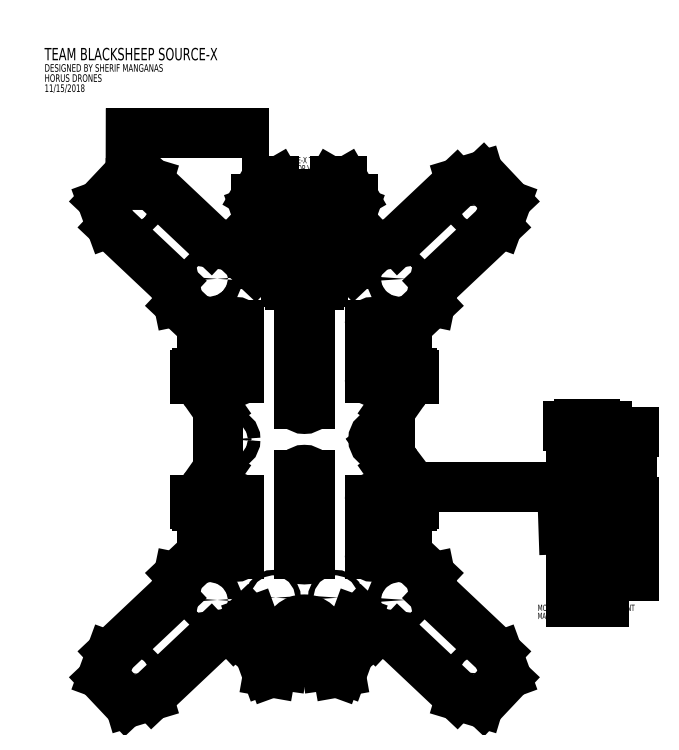
<metadata>
{"format":"dxf","ext":"dxf","renderer":"ezdxf+matplotlib","layout":"modelspace","background":"white","min_lineweight":24,"dpi":150}
</metadata>
<code>
0
SECTION
2
ENTITIES
0
INSERT
8
0
2
SW_NOTE_0
10
14.07
20
382.8
30
0
0
INSERT
8
0
2
SW_NOTE_1
10
289.4
20
76.34
30
0
0
ARC
8
0
10
201
20
277.4
30
0
40
4
50
98.33
51
133.3
0
LINE
8
0
10
200.4
20
281.3
30
0
11
207
21
282.3
31
0
0
ARC
8
0
10
205.9
20
290.2
30
0
40
8
50
278.3
51
313.3
0
LINE
8
0
10
211.4
20
284.4
30
0
11
244.1
21
315.3
31
0
0
ARC
8
0
10
248.2
20
310.9
30
0
40
6
50
106.8
51
133.3
0
LINE
8
0
10
246.5
20
316.7
30
0
11
256.8
21
319.8
31
0
0
ARC
8
0
10
257.4
20
317.9
30
0
40
2
50
43.33
51
106.8
0
LINE
8
0
10
270.9
20
306.5
30
0
11
258.9
21
319.2
31
0
0
ARC
8
0
10
269.4
20
305.1
30
0
40
2
50
339.9
51
43.33
0
LINE
8
0
10
271.3
20
304.4
30
0
11
267.6
21
294.3
31
0
0
ARC
8
0
10
262
20
296.4
30
0
40
6
50
313.3
51
339.9
0
LINE
8
0
10
266.1
20
292
30
0
11
233.3
21
261.1
31
0
0
ARC
8
0
10
238.8
20
255.3
30
0
40
8
50
133.3
51
168.3
0
LINE
8
0
10
231
20
256.9
30
0
11
229.6
21
250.4
31
0
0
ARC
8
0
10
225.7
20
251.2
30
0
40
4
50
313.3
51
348.3
0
LINE
8
0
10
228.4
20
248.3
30
0
11
217.1
21
237.5
31
0
0
ARC
8
0
10
219.1
20
235.4
30
0
40
3
50
133.3
51
180
0
LINE
8
0
10
216.1
20
211.1
30
0
11
216.1
21
235.4
31
0
0
ARC
8
0
10
217.1
20
211.1
30
0
40
1
50
180
51
270
0
LINE
8
0
10
219.1
20
210.1
30
0
11
217.1
21
210.1
31
0
0
ARC
8
0
10
219.1
20
209.1
30
0
40
1
50
0
51
90
0
LINE
8
0
10
220.1
20
207
30
0
11
220.1
21
209.1
31
0
0
ARC
8
0
10
219.1
20
207
30
0
40
1
50
280.2
51
0
0
ARC
8
0
10
220.1
20
201.4
30
0
40
4.667
50
100.2
51
163.7
0
ARC
8
0
10
204.1
20
206.1
30
0
40
12
50
325
51
343.7
0
LINE
8
0
10
214
20
199.2
30
0
11
208.2
21
191
31
0
0
ARC
8
0
10
213.1
20
187.6
30
0
40
6
50
145
51
180
0
LINE
8
0
10
207.1
20
158.7
30
0
11
207.1
21
187.6
31
0
0
ARC
8
0
10
213.1
20
158.7
30
0
40
6
50
180
51
215
0
LINE
8
0
10
208.2
20
155.2
30
0
11
214
21
147
31
0
0
ARC
8
0
10
204.1
20
140.2
30
0
40
12
50
16.26
51
35
0
ARC
8
0
10
220.1
20
144.8
30
0
40
4.667
50
196.3
51
259.8
0
ARC
8
0
10
219.1
20
139.2
30
0
40
1
50
0
51
79.84
0
LINE
8
0
10
220.1
20
137.2
30
0
11
220.1
21
139.2
31
0
0
ARC
8
0
10
219.1
20
137.2
30
0
40
1
50
270
51
0
0
LINE
8
0
10
217.1
20
136.2
30
0
11
219.1
21
136.2
31
0
0
ARC
8
0
10
217.1
20
135.2
30
0
40
1
50
90
51
180
0
LINE
8
0
10
216.1
20
110.9
30
0
11
216.1
21
135.2
31
0
0
ARC
8
0
10
219.1
20
110.9
30
0
40
3
50
180
51
226.7
0
LINE
8
0
10
217.1
20
108.7
30
0
11
228.4
21
97.99
31
0
0
ARC
8
0
10
225.7
20
95.08
30
0
40
4
50
11.67
51
46.67
0
LINE
8
0
10
229.6
20
95.89
30
0
11
231
21
89.35
31
0
0
ARC
8
0
10
238.8
20
90.97
30
0
40
8
50
191.7
51
226.7
0
LINE
8
0
10
233.3
20
85.15
30
0
11
266.1
21
54.23
31
0
0
ARC
8
0
10
262
20
49.86
30
0
40
6
50
20.11
51
46.67
0
LINE
8
0
10
267.6
20
51.92
30
0
11
271.3
21
41.82
31
0
0
ARC
8
0
10
269.4
20
41.13
30
0
40
2
50
316.7
51
20.11
0
LINE
8
0
10
258.9
20
27.01
30
0
11
270.9
21
39.76
31
0
0
ARC
8
0
10
257.4
20
28.38
30
0
40
2
50
253.2
51
316.7
0
LINE
8
0
10
256.8
20
26.46
30
0
11
246.5
21
29.57
31
0
0
ARC
8
0
10
248.2
20
35.31
30
0
40
6
50
226.7
51
253.2
0
LINE
8
0
10
244.1
20
30.95
30
0
11
211.4
21
61.87
31
0
0
ARC
8
0
10
205.9
20
56.05
30
0
40
8
50
46.67
51
81.67
0
LINE
8
0
10
207
20
63.97
30
0
11
200.4
21
64.93
31
0
0
ARC
8
0
10
201
20
68.89
30
0
40
4
50
226.7
51
261.7
0
LINE
8
0
10
198.2
20
65.98
30
0
11
191
21
72.81
31
0
0
ARC
8
0
10
189.6
20
71.35
30
0
40
2
50
46.67
51
160
0
LINE
8
0
10
181.8
20
55.74
30
0
11
187.8
21
72.03
31
0
0
ARC
8
0
10
183.7
20
55.06
30
0
40
2
50
160
51
220
0
LINE
8
0
10
182.2
20
53.77
30
0
11
182.7
21
53.11
31
0
0
ARC
8
0
10
181.2
20
51.83
30
0
40
2
50
340
51
40
0
LINE
8
0
10
183.1
20
51.14
30
0
11
180.7
21
44.63
31
0
0
ARC
8
0
10
178.8
20
45.32
30
0
40
2
50
280
51
340
0
LINE
8
0
10
179.2
20
43.35
30
0
11
177.9
21
43.11
31
0
0
ARC
8
0
10
177.7
20
44.1
30
0
40
1
50
250
51
280
0
LINE
8
0
10
177.3
20
43.16
30
0
11
173.4
21
44.61
31
0
0
ARC
8
0
10
174.4
20
47.43
30
0
40
3
50
188
51
250
0
LINE
8
0
10
171.4
20
47.01
30
0
11
169
21
64.01
31
0
0
ARC
8
0
10
159.1
20
62.62
30
0
40
10
50
8
51
172
0
LINE
8
0
10
149.2
20
64.01
30
0
11
146.8
21
47.01
31
0
0
ARC
8
0
10
143.9
20
47.43
30
0
40
3
50
290
51
352
0
LINE
8
0
10
144.9
20
44.61
30
0
11
140.9
21
43.16
31
0
0
ARC
8
0
10
140.6
20
44.1
30
0
40
1
50
260
51
290
0
LINE
8
0
10
139.1
20
43.35
30
0
11
140.4
21
43.11
31
0
0
ARC
8
0
10
139.4
20
45.32
30
0
40
2
50
200
51
260
0
LINE
8
0
10
135.2
20
51.14
30
0
11
137.5
21
44.63
31
0
0
ARC
8
0
10
137.1
20
51.83
30
0
40
2
50
140
51
200
0
LINE
8
0
10
136.1
20
53.77
30
0
11
135.5
21
53.11
31
0
0
ARC
8
0
10
134.5
20
55.06
30
0
40
2
50
320
51
20
0
LINE
8
0
10
130.5
20
72.03
30
0
11
136.4
21
55.74
31
0
0
ARC
8
0
10
128.6
20
71.35
30
0
40
2
50
20
51
133.3
0
LINE
8
0
10
120
20
65.98
30
0
11
127.2
21
72.81
31
0
0
ARC
8
0
10
117.3
20
68.89
30
0
40
4
50
278.3
51
313.3
0
LINE
8
0
10
111.2
20
63.97
30
0
11
117.8
21
64.93
31
0
0
ARC
8
0
10
112.4
20
56.05
30
0
40
8
50
98.33
51
133.3
0
LINE
8
0
10
74.13
20
30.95
30
0
11
106.9
21
61.87
31
0
0
ARC
8
0
10
70.01
20
35.31
30
0
40
6
50
286.8
51
313.3
0
LINE
8
0
10
61.44
20
26.46
30
0
11
71.74
21
29.57
31
0
0
ARC
8
0
10
60.86
20
28.38
30
0
40
2
50
223.3
51
286.8
0
LINE
8
0
10
47.38
20
39.76
30
0
11
59.41
21
27.01
31
0
0
ARC
8
0
10
48.83
20
41.13
30
0
40
2
50
159.9
51
223.3
0
LINE
8
0
10
50.66
20
51.92
30
0
11
46.96
21
41.82
31
0
0
ARC
8
0
10
56.29
20
49.86
30
0
40
6
50
133.3
51
159.9
0
LINE
8
0
10
84.95
20
85.15
30
0
11
52.17
21
54.23
31
0
0
ARC
8
0
10
79.46
20
90.97
30
0
40
8
50
313.3
51
348.3
0
LINE
8
0
10
88.65
20
95.89
30
0
11
87.3
21
89.35
31
0
0
ARC
8
0
10
92.57
20
95.08
30
0
40
4
50
133.3
51
168.3
0
LINE
8
0
10
101.2
20
108.7
30
0
11
89.82
21
97.99
31
0
0
ARC
8
0
10
99.13
20
110.9
30
0
40
3
50
313.3
51
0
0
LINE
8
0
10
102.1
20
135.2
30
0
11
102.1
21
110.9
31
0
0
ARC
8
0
10
101.1
20
135.2
30
0
40
1
50
0
51
90
0
LINE
8
0
10
99.13
20
136.2
30
0
11
101.1
21
136.2
31
0
0
ARC
8
0
10
99.13
20
137.2
30
0
40
1
50
180
51
270
0
LINE
8
0
10
98.13
20
139.2
30
0
11
98.13
21
137.2
31
0
0
ARC
8
0
10
99.13
20
139.2
30
0
40
1
50
100.2
51
180
0
ARC
8
0
10
98.13
20
144.8
30
0
40
4.667
50
280.2
51
343.7
0
ARC
8
0
10
114.1
20
140.2
30
0
40
12
50
145
51
163.7
0
LINE
8
0
10
110
20
155.2
30
0
11
104.3
21
147
31
0
0
ARC
8
0
10
105.1
20
158.7
30
0
40
6
50
325
51
0
0
LINE
8
0
10
111.1
20
187.6
30
0
11
111.1
21
158.7
31
0
0
ARC
8
0
10
105.1
20
187.6
30
0
40
6
50
0
51
35
0
LINE
8
0
10
104.3
20
199.2
30
0
11
110
21
191
31
0
0
ARC
8
0
10
114.1
20
206.1
30
0
40
12
50
196.3
51
215
0
ARC
8
0
10
98.13
20
201.4
30
0
40
4.667
50
16.26
51
79.84
0
ARC
8
0
10
99.13
20
207
30
0
40
1
50
180
51
259.8
0
LINE
8
0
10
98.13
20
209.1
30
0
11
98.13
21
207
31
0
0
ARC
8
0
10
99.13
20
209.1
30
0
40
1
50
90
51
180
0
LINE
8
0
10
101.1
20
210.1
30
0
11
99.13
21
210.1
31
0
0
ARC
8
0
10
101.1
20
211.1
30
0
40
1
50
270
51
0
0
LINE
8
0
10
102.1
20
235.4
30
0
11
102.1
21
211.1
31
0
0
ARC
8
0
10
99.13
20
235.4
30
0
40
3
50
0
51
46.67
0
LINE
8
0
10
89.82
20
248.3
30
0
11
101.2
21
237.5
31
0
0
ARC
8
0
10
92.57
20
251.2
30
0
40
4
50
191.7
51
226.7
0
LINE
8
0
10
87.3
20
256.9
30
0
11
88.65
21
250.4
31
0
0
ARC
8
0
10
79.46
20
255.3
30
0
40
8
50
11.67
51
46.67
0
LINE
8
0
10
52.17
20
292
30
0
11
84.95
21
261.1
31
0
0
ARC
8
0
10
56.29
20
296.4
30
0
40
6
50
200.1
51
226.7
0
LINE
8
0
10
46.96
20
304.4
30
0
11
50.66
21
294.3
31
0
0
ARC
8
0
10
48.83
20
305.1
30
0
40
2
50
136.7
51
200.1
0
LINE
8
0
10
59.41
20
319.2
30
0
11
47.38
21
306.5
31
0
0
ARC
8
0
10
60.86
20
317.9
30
0
40
2
50
73.24
51
136.7
0
LINE
8
0
10
71.74
20
316.7
30
0
11
61.44
21
319.8
31
0
0
ARC
8
0
10
70.01
20
310.9
30
0
40
6
50
46.67
51
73.24
0
LINE
8
0
10
106.9
20
284.4
30
0
11
74.13
21
315.3
31
0
0
ARC
8
0
10
112.4
20
290.2
30
0
40
8
50
226.7
51
261.7
0
LINE
8
0
10
117.8
20
281.3
30
0
11
111.2
21
282.3
31
0
0
ARC
8
0
10
117.3
20
277.4
30
0
40
4
50
46.67
51
81.67
0
LINE
8
0
10
131.5
20
269.4
30
0
11
120
21
280.3
31
0
0
ARC
8
0
10
132.9
20
270.9
30
0
40
2
50
226.7
51
0
0
LINE
8
0
10
134.9
20
292.8
30
0
11
134.9
21
270.9
31
0
0
ARC
8
0
10
130.9
20
292.8
30
0
40
4
50
0
51
20
0
LINE
8
0
10
132.1
20
301.1
30
0
11
134.6
21
294.2
31
0
0
ARC
8
0
10
135.9
20
302.5
30
0
40
4
50
180
51
200
0
LINE
8
0
10
131.9
20
307.3
30
0
11
131.9
21
302.5
31
0
0
ARC
8
0
10
135.9
20
307.3
30
0
40
4
50
150
51
180
0
LINE
8
0
10
136.5
20
316.3
30
0
11
132.4
21
309.3
31
0
0
ARC
8
0
10
138.2
20
315.3
30
0
40
2
50
90
51
150
0
LINE
8
0
10
142
20
317.3
30
0
11
138.2
21
317.3
31
0
0
ARC
8
0
10
142
20
315.3
30
0
40
2
50
30
51
90
0
LINE
8
0
10
146.6
20
311.3
30
0
11
143.8
21
316.3
31
0
0
ARC
8
0
10
148.4
20
312.3
30
0
40
2
50
210
51
270
0
LINE
8
0
10
169.9
20
310.3
30
0
11
148.4
21
310.3
31
0
0
ARC
8
0
10
169.9
20
312.3
30
0
40
2
50
270
51
330
0
LINE
8
0
10
171.6
20
311.3
30
0
11
174.5
21
316.3
31
0
0
ARC
8
0
10
176.2
20
315.3
30
0
40
2
50
90
51
150
0
LINE
8
0
10
176.2
20
317.3
30
0
11
180
21
317.3
31
0
0
ARC
8
0
10
180
20
315.3
30
0
40
2
50
30
51
90
0
LINE
8
0
10
181.8
20
316.3
30
0
11
185.8
21
309.3
31
0
0
ARC
8
0
10
182.4
20
307.3
30
0
40
4
50
0
51
30
0
LINE
8
0
10
186.4
20
307.3
30
0
11
186.4
21
302.5
31
0
0
ARC
8
0
10
182.4
20
302.5
30
0
40
4
50
340
51
0
0
LINE
8
0
10
186.1
20
301.1
30
0
11
183.6
21
294.2
31
0
0
ARC
8
0
10
187.4
20
292.8
30
0
40
4
50
160
51
180
0
LINE
8
0
10
183.4
20
292.8
30
0
11
183.4
21
270.9
31
0
0
ARC
8
0
10
185.4
20
270.9
30
0
40
2
50
180
51
313.3
0
LINE
8
0
10
186.8
20
269.4
30
0
11
198.2
21
280.3
31
0
0
ARC
8
0
10
121.1
20
139.1
30
0
40
1.5
50
0
51
180
0
LINE
8
0
10
119.6
20
109.1
30
0
11
119.6
21
139.1
31
0
0
ARC
8
0
10
121.1
20
109.1
30
0
40
1.5
50
180
51
0
0
LINE
8
0
10
122.6
20
139.1
30
0
11
122.6
21
109.1
31
0
0
ARC
8
0
10
197.1
20
207.1
30
0
40
1.5
50
180
51
0
0
LINE
8
0
10
198.6
20
237.1
30
0
11
198.6
21
207.1
31
0
0
ARC
8
0
10
197.1
20
237.1
30
0
40
1.5
50
0
51
180
0
LINE
8
0
10
195.6
20
207.1
30
0
11
195.6
21
237.1
31
0
0
ARC
8
0
10
145.9
20
272.1
30
0
40
2
50
180
51
270
0
LINE
8
0
10
146.9
20
270.1
30
0
11
145.9
21
270.1
31
0
0
ARC
8
0
10
146.9
20
268.1
30
0
40
2
50
0
51
90
0
LINE
8
0
10
148.9
20
261.1
30
0
11
148.9
21
268.1
31
0
0
ARC
8
0
10
150.9
20
261.1
30
0
40
2
50
180
51
270
0
LINE
8
0
10
167.4
20
259.1
30
0
11
150.9
21
259.1
31
0
0
ARC
8
0
10
167.4
20
261.1
30
0
40
2
50
270
51
0
0
LINE
8
0
10
169.4
20
268.1
30
0
11
169.4
21
261.1
31
0
0
ARC
8
0
10
171.4
20
268.1
30
0
40
2
50
90
51
180
0
LINE
8
0
10
172.4
20
270.1
30
0
11
171.4
21
270.1
31
0
0
ARC
8
0
10
172.4
20
272.1
30
0
40
2
50
270
51
0
0
LINE
8
0
10
174.4
20
288.6
30
0
11
174.4
21
272.1
31
0
0
ARC
8
0
10
172.4
20
288.6
30
0
40
2
50
0
51
90
0
LINE
8
0
10
171.4
20
290.6
30
0
11
172.4
21
290.6
31
0
0
ARC
8
0
10
171.4
20
292.6
30
0
40
2
50
180
51
270
0
LINE
8
0
10
169.4
20
293.6
30
0
11
169.4
21
292.6
31
0
0
ARC
8
0
10
167.4
20
293.6
30
0
40
2
50
360
51
90
0
LINE
8
0
10
150.9
20
295.6
30
0
11
167.4
21
295.6
31
0
0
ARC
8
0
10
150.9
20
293.6
30
0
40
2
50
90
51
180
0
LINE
8
0
10
148.9
20
292.6
30
0
11
148.9
21
293.6
31
0
0
ARC
8
0
10
146.9
20
292.6
30
0
40
2
50
270
51
0
0
LINE
8
0
10
145.9
20
290.6
30
0
11
146.9
21
290.6
31
0
0
ARC
8
0
10
145.9
20
288.6
30
0
40
2
50
90
51
180
0
LINE
8
0
10
143.9
20
272.1
30
0
11
143.9
21
288.6
31
0
0
CIRCLE
8
0
10
174.4
20
265.1
30
0
40
1.5
0
CIRCLE
8
0
10
143.9
20
295.6
30
0
40
1.5
0
CIRCLE
8
0
10
176.6
20
84.77
30
0
40
1.5
0
ARC
8
0
10
159.1
20
193.1
30
0
40
3
50
180
51
0
0
LINE
8
0
10
162.1
20
237.1
30
0
11
162.1
21
193.1
31
0
0
ARC
8
0
10
159.1
20
237.1
30
0
40
3
50
0
51
180
0
LINE
8
0
10
156.1
20
193.1
30
0
11
156.1
21
237.1
31
0
0
CIRCLE
8
0
10
141.6
20
49.77
30
0
40
1.5
0
CIRCLE
8
0
10
106.5
20
262.8
30
0
40
4
0
CIRCLE
8
0
10
62.85
20
303.9
30
0
40
4
0
CIRCLE
8
0
10
106.5
20
83.47
30
0
40
4
0
CIRCLE
8
0
10
62.85
20
42.3
30
0
40
4
0
CIRCLE
8
0
10
255.4
20
42.3
30
0
40
4
0
CIRCLE
8
0
10
211.8
20
83.47
30
0
40
4
0
CIRCLE
8
0
10
255.4
20
303.9
30
0
40
4
0
CIRCLE
8
0
10
211.8
20
262.8
30
0
40
4
0
CIRCLE
8
0
10
176.6
20
49.77
30
0
40
1.5
0
ARC
8
0
10
159.1
20
153.1
30
0
40
3
50
0
51
180
0
LINE
8
0
10
156.1
20
109.1
30
0
11
156.1
21
153.1
31
0
0
ARC
8
0
10
159.1
20
109.1
30
0
40
3
50
180
51
0
0
LINE
8
0
10
162.1
20
153.1
30
0
11
162.1
21
109.1
31
0
0
CIRCLE
8
0
10
141.6
20
84.77
30
0
40
1.5
0
CIRCLE
8
0
10
174.4
20
295.6
30
0
40
1.5
0
CIRCLE
8
0
10
143.9
20
265.1
30
0
40
1.5
0
CIRCLE
8
0
10
140.1
20
308.3
30
0
40
3.5
0
CIRCLE
8
0
10
178.1
20
308.3
30
0
40
3.5
0
CIRCLE
8
0
10
117.1
20
173.1
30
0
40
3.5
0
CIRCLE
8
0
10
201.1
20
173.1
30
0
40
3.5
0
ARC
8
0
10
121.1
20
207.1
30
0
40
1.5
50
180
51
0
0
LINE
8
0
10
122.6
20
237.1
30
0
11
122.6
21
207.1
31
0
0
ARC
8
0
10
121.1
20
237.1
30
0
40
1.5
50
0
51
180
0
LINE
8
0
10
119.6
20
207.1
30
0
11
119.6
21
237.1
31
0
0
ARC
8
0
10
197.1
20
139.1
30
0
40
1.5
50
0
51
180
0
LINE
8
0
10
195.6
20
109.1
30
0
11
195.6
21
139.1
31
0
0
ARC
8
0
10
197.1
20
109.1
30
0
40
1.5
50
180
51
0
0
LINE
8
0
10
198.6
20
139.1
30
0
11
198.6
21
109.1
31
0
0
CIRCLE
8
0
10
201.1
20
173.1
30
0
40
1.5
0
CIRCLE
8
0
10
117.1
20
173.1
30
0
40
1.5
0
CIRCLE
8
0
10
178.1
20
308.3
30
0
40
1.5
0
CIRCLE
8
0
10
140.1
20
308.3
30
0
40
1.5
0
INSERT
8
0
2
SW_NOTE_2
10
62.19
20
344
30
0
0
LEADER
8
0
3
SLDDIMSTYLE0
76
     2
10
62.12
20
315.2
30
0
10
62.19
20
344
30
0
0
INSERT
8
0
2
SW_NOTE_3
10
137.1
20
326.2
30
0
0
INSERT
8
0
2
SW_NOTE_4
10
220
20
146.5
30
0
0
LEADER
8
0
3
SLDDIMSTYLE0
76
     2
10
201.7
20
170.8
30
0
10
220
20
146.5
30
0
0
CIRCLE
8
0
10
317.1
20
123.4
30
0
40
7
0
ARC
8
0
10
317.1
20
138.4
30
0
40
2
50
360
51
180
0
LINE
8
0
10
315.1
20
138.4
30
0
11
315.1
21
133.9
31
0
0
ARC
8
0
10
317.1
20
133.9
30
0
40
2
50
180
51
0
0
LINE
8
0
10
319.1
20
133.9
30
0
11
319.1
21
138.4
31
0
0
LINE
8
0
10
312.6
20
157.1
30
0
11
312.6
21
177.1
31
0
0
ARC
8
0
10
317.1
20
157.1
30
0
40
4.5
50
180
51
0
0
LINE
8
0
10
321.6
20
177.1
30
0
11
321.6
21
157.1
31
0
0
LINE
8
0
10
324.1
20
177.1
30
0
11
321.6
21
177.1
31
0
0
ARC
8
0
10
324.1
20
175.1
30
0
40
2
50
0
51
90
0
LINE
8
0
10
326.1
20
99.09
30
0
11
326.1
21
175.1
31
0
0
ARC
8
0
10
324.1
20
99.09
30
0
40
2
50
270
51
0
0
LINE
8
0
10
310.1
20
97.09
30
0
11
324.1
21
97.09
31
0
0
ARC
8
0
10
310.1
20
99.09
30
0
40
2
50
180
51
270
0
LINE
8
0
10
308.1
20
175.1
30
0
11
308.1
21
99.09
31
0
0
ARC
8
0
10
310.1
20
175.1
30
0
40
2
50
90
51
180
0
LINE
8
0
10
312.6
20
177.1
30
0
11
310.1
21
177.1
31
0
0
ARC
8
0
10
317.1
20
108.4
30
0
40
2
50
180
51
0
0
LINE
8
0
10
319.1
20
108.4
30
0
11
319.1
21
112.9
31
0
0
ARC
8
0
10
317.1
20
112.9
30
0
40
2
50
0
51
180
0
LINE
8
0
10
315.1
20
112.9
30
0
11
315.1
21
108.4
31
0
0
DIMENSION
8
0
2
_D
10
333.7
20
112.9
30
0
11
333.7
21
109.8
31
0
70
   160
1
<>
71
     2
42
-1
3
SLDDIMSTYLE1
13
317.1
23
108.4
33
0
14
317.1
24
112.9
34
0
50
90
0
DIMENSION
8
0
2
_D_1
10
342.1
20
133.9
30
0
11
342.1
21
123.1
31
0
70
   160
1
<>
71
     2
42
-1
3
SLDDIMSTYLE2
13
317.1
23
112.9
33
0
14
317.1
24
133.9
34
0
50
90
0
DIMENSION
8
0
2
_D_2
10
342.1
20
108.4
30
0
11
342.1
21
109.8
31
0
70
   160
1
<>
71
     2
42
-1
3
SLDDIMSTYLE2
13
317.1
23
138.4
33
0
14
317.1
24
108.4
34
0
50
90
0
DIMENSION
8
0
2
_D_3
10
342.1
20
177.1
30
0
11
342.1
21
171.4
31
0
70
   160
1
<>
71
     2
42
-1
3
SLDDIMSTYLE2
13
324.1
23
97.09
33
0
14
312.6
24
177.1
34
0
50
90
0
DIMENSION
8
0
2
_D_4
10
326.1
20
83.2
30
0
11
319.3
21
83.2
31
0
70
   160
1
<>
71
     2
42
-1
3
SLDDIMSTYLE3
13
308.1
23
99.09
33
0
14
326.1
24
99.09
34
0
0
DIMENSION
8
0
2
_D_5
10
310.1
20
123.2
30
0
11
314.2
21
123.3
31
0
70
   163
1
<>
71
     1
42
-1
3
SLDDIMSTYLE4
15
324.1
25
123.6
35
0
40
0
0
DIMENSION
8
0
2
_D_6
10
321.6
20
180.6
30
0
11
316.4
21
180.6
31
0
70
   160
1
<>
71
     2
42
-1
3
SLDDIMSTYLE3
13
312.6
23
177.1
33
0
14
321.6
24
177.1
34
0
0
DIMENSION
8
0
2
_D_7
10
336.1
20
177.1
30
0
11
336.1
21
163.9
31
0
70
   160
1
<>
71
     2
42
-1
3
SLDDIMSTYLE3
13
317.1
23
157.1
33
0
14
324.1
24
177.1
34
0
50
90
0
ENDSEC
0
EOF

</code>
